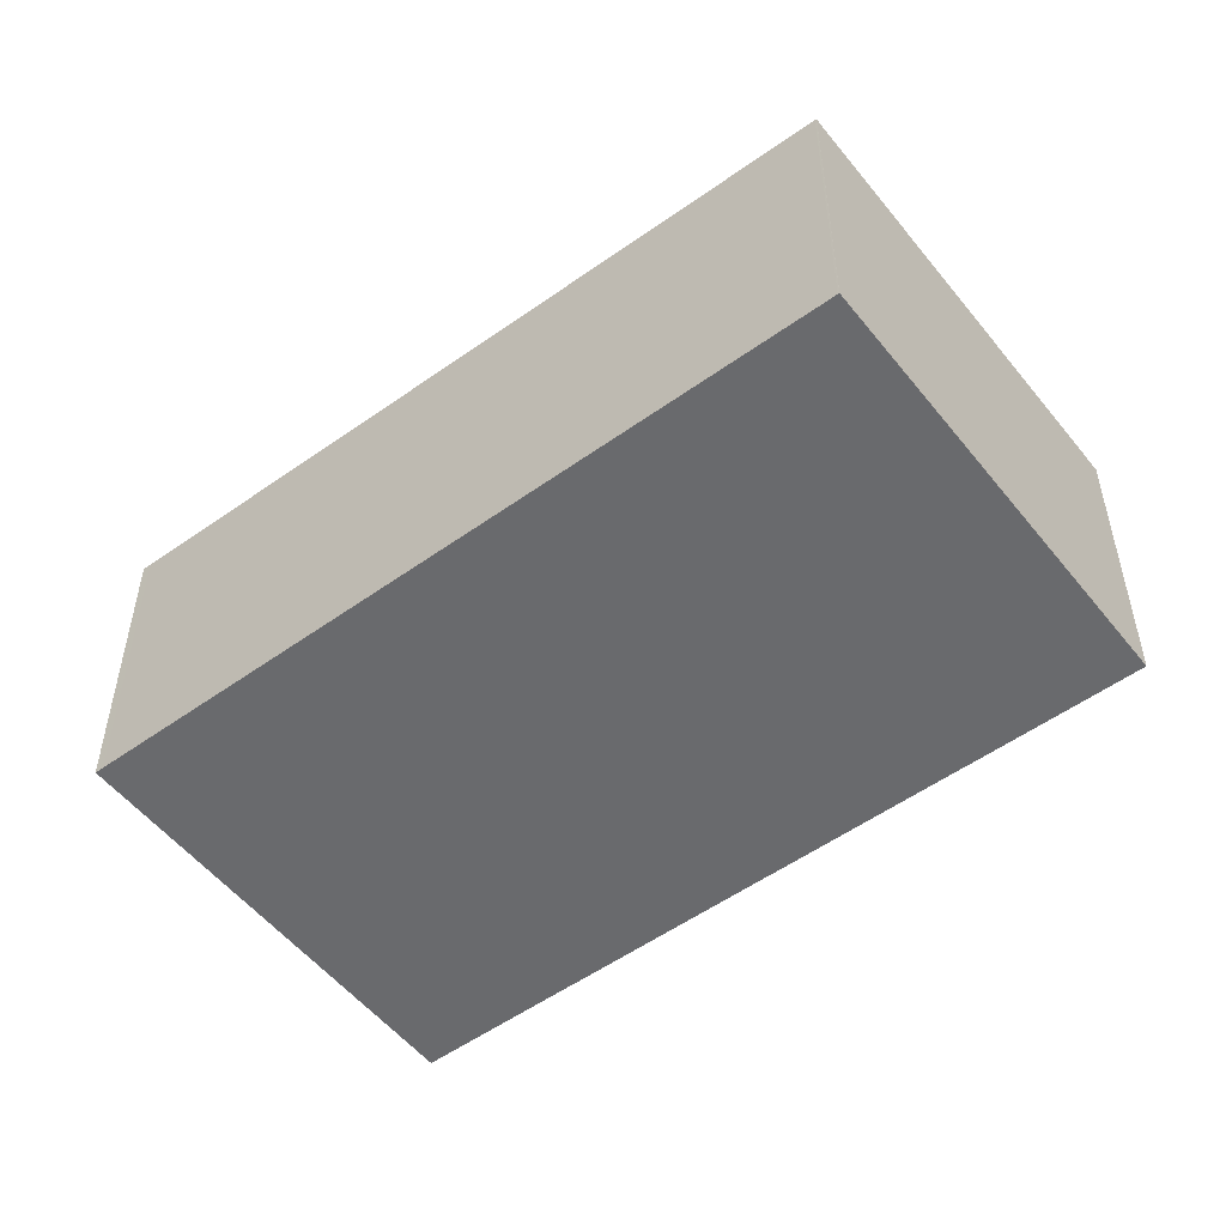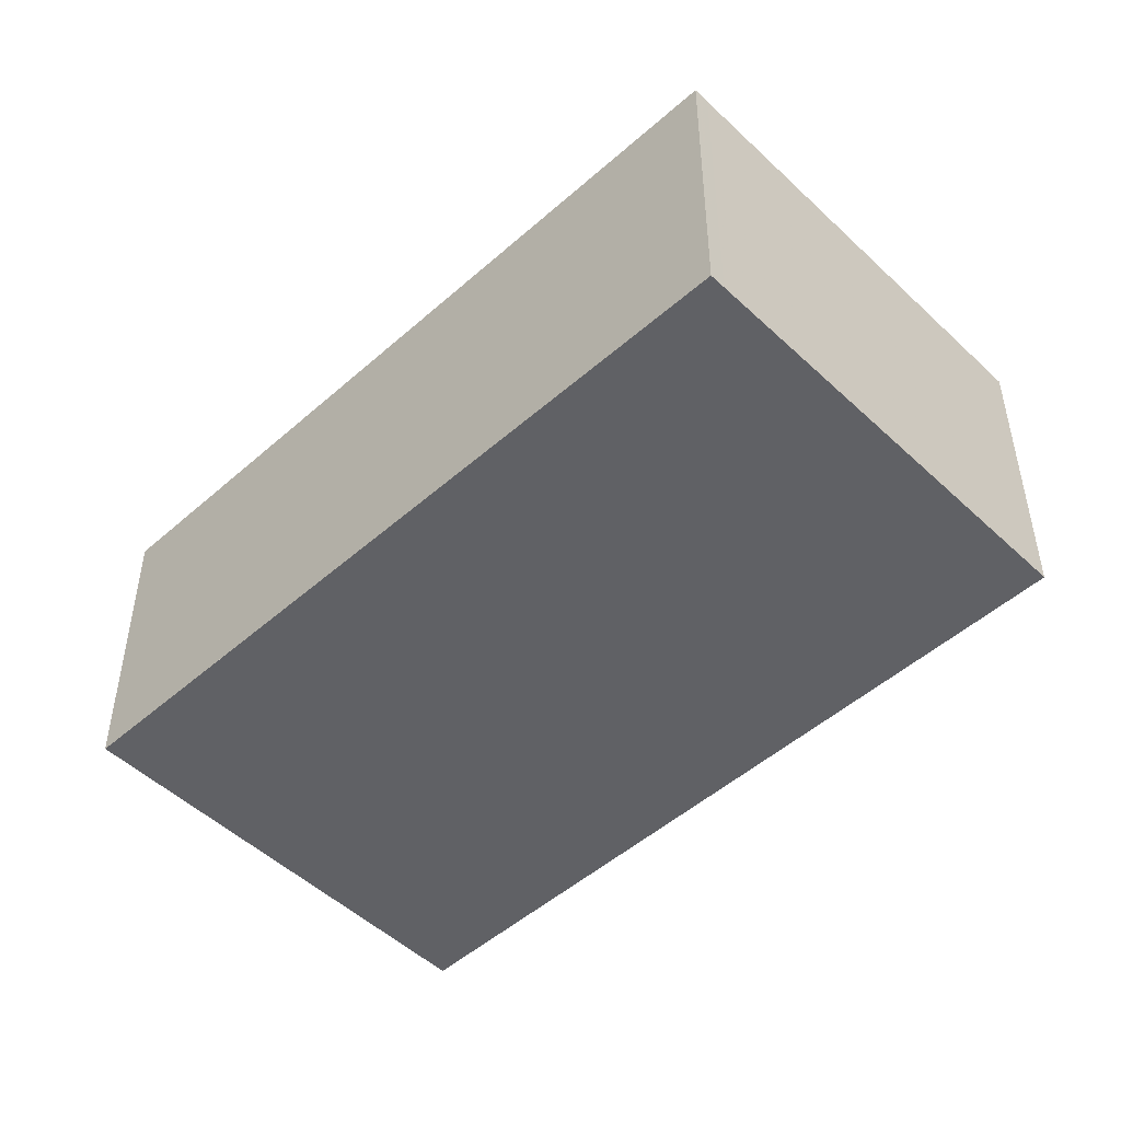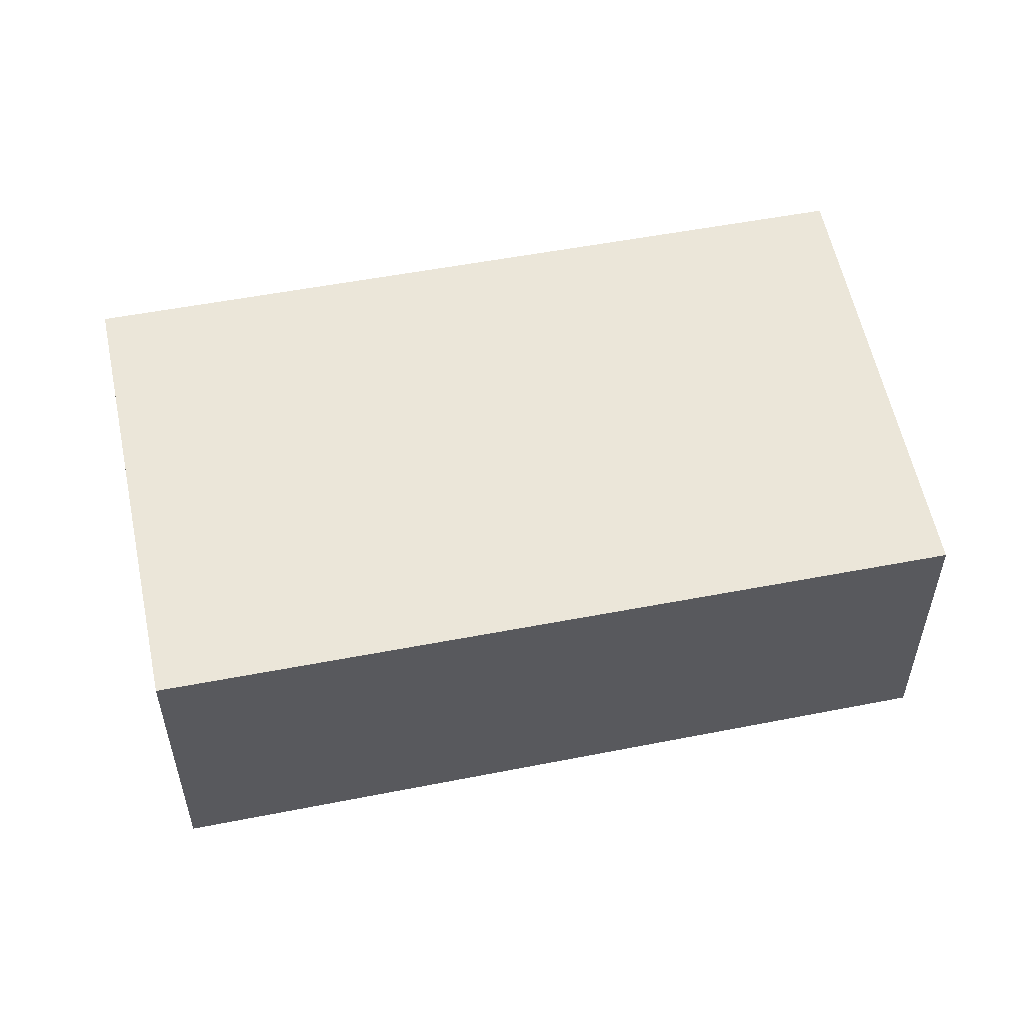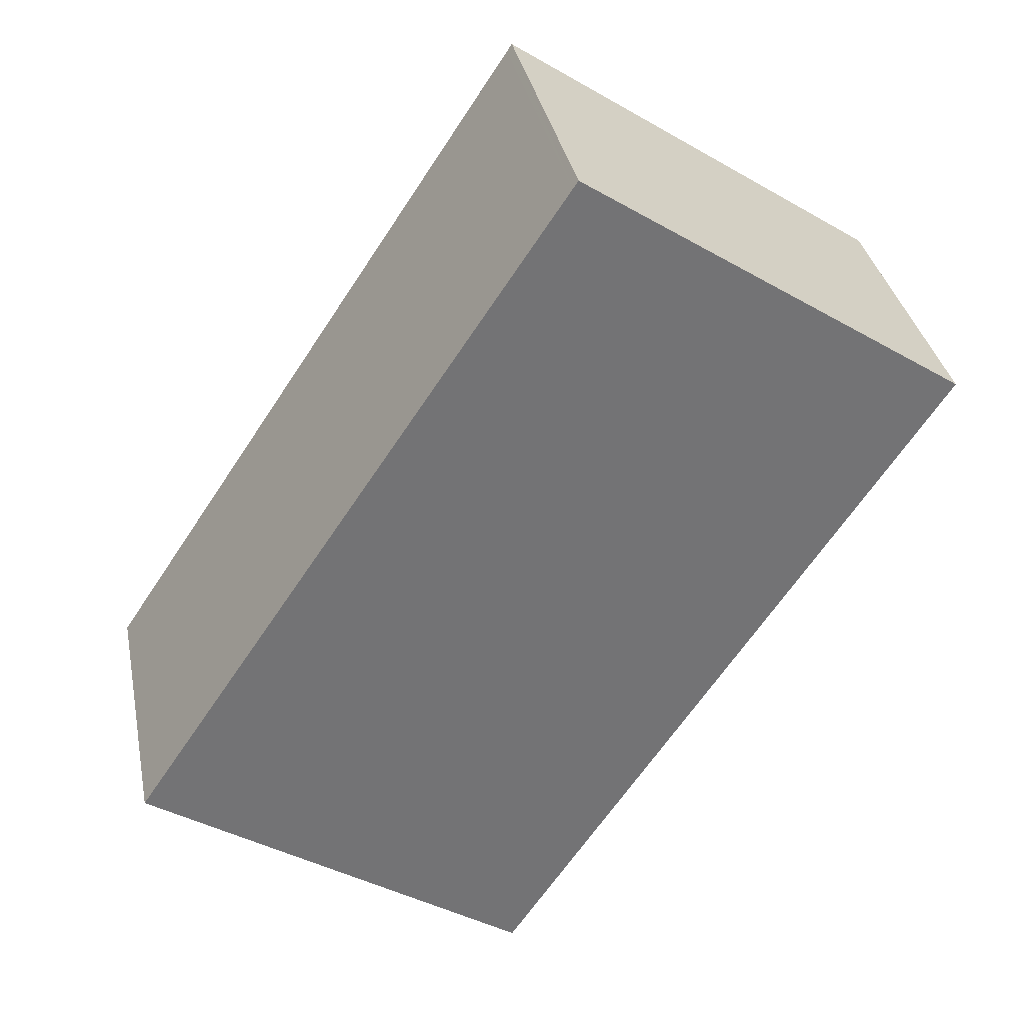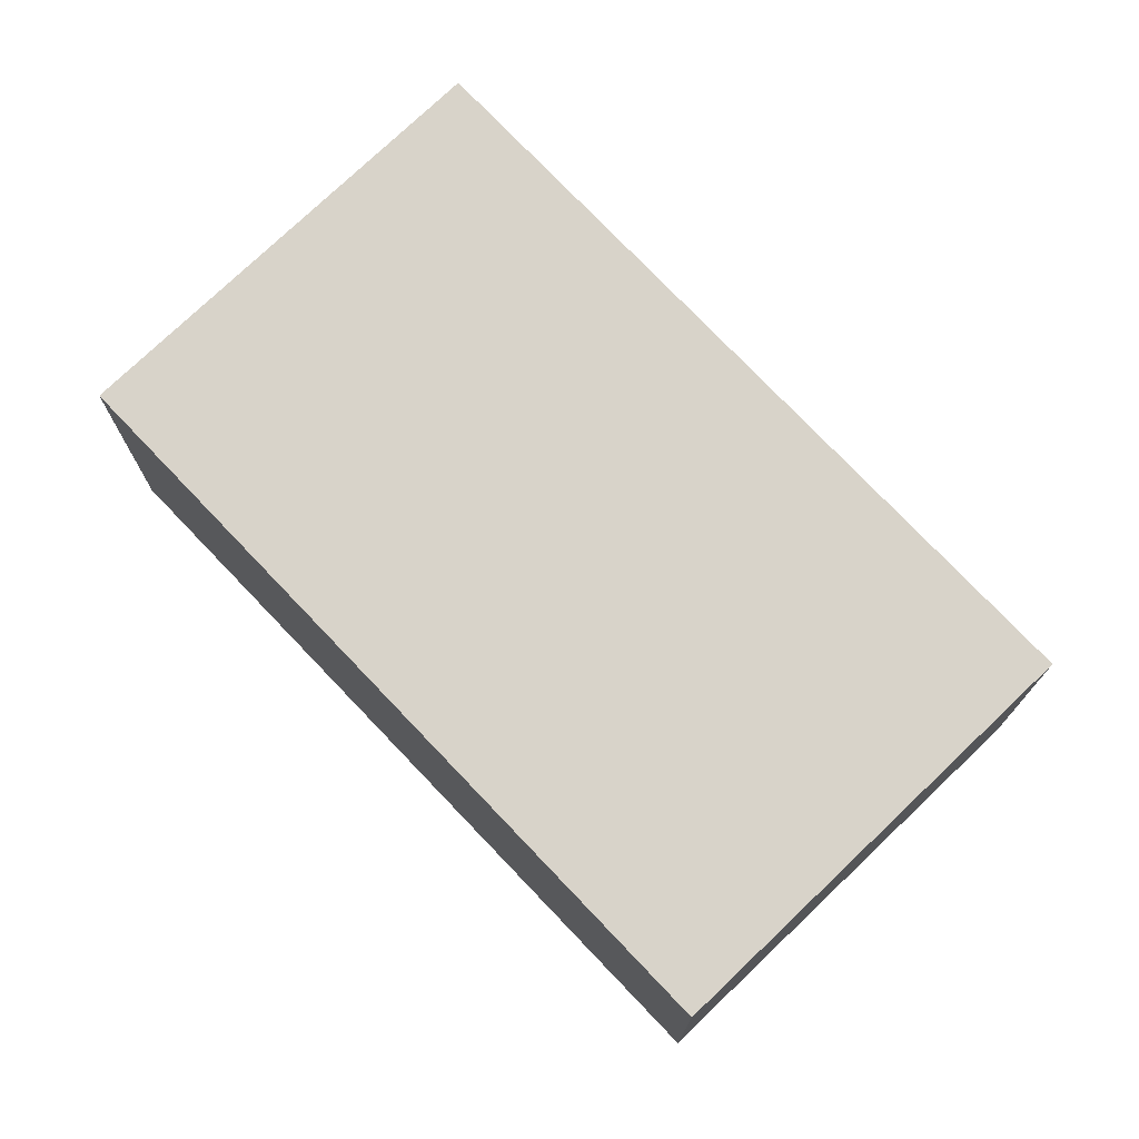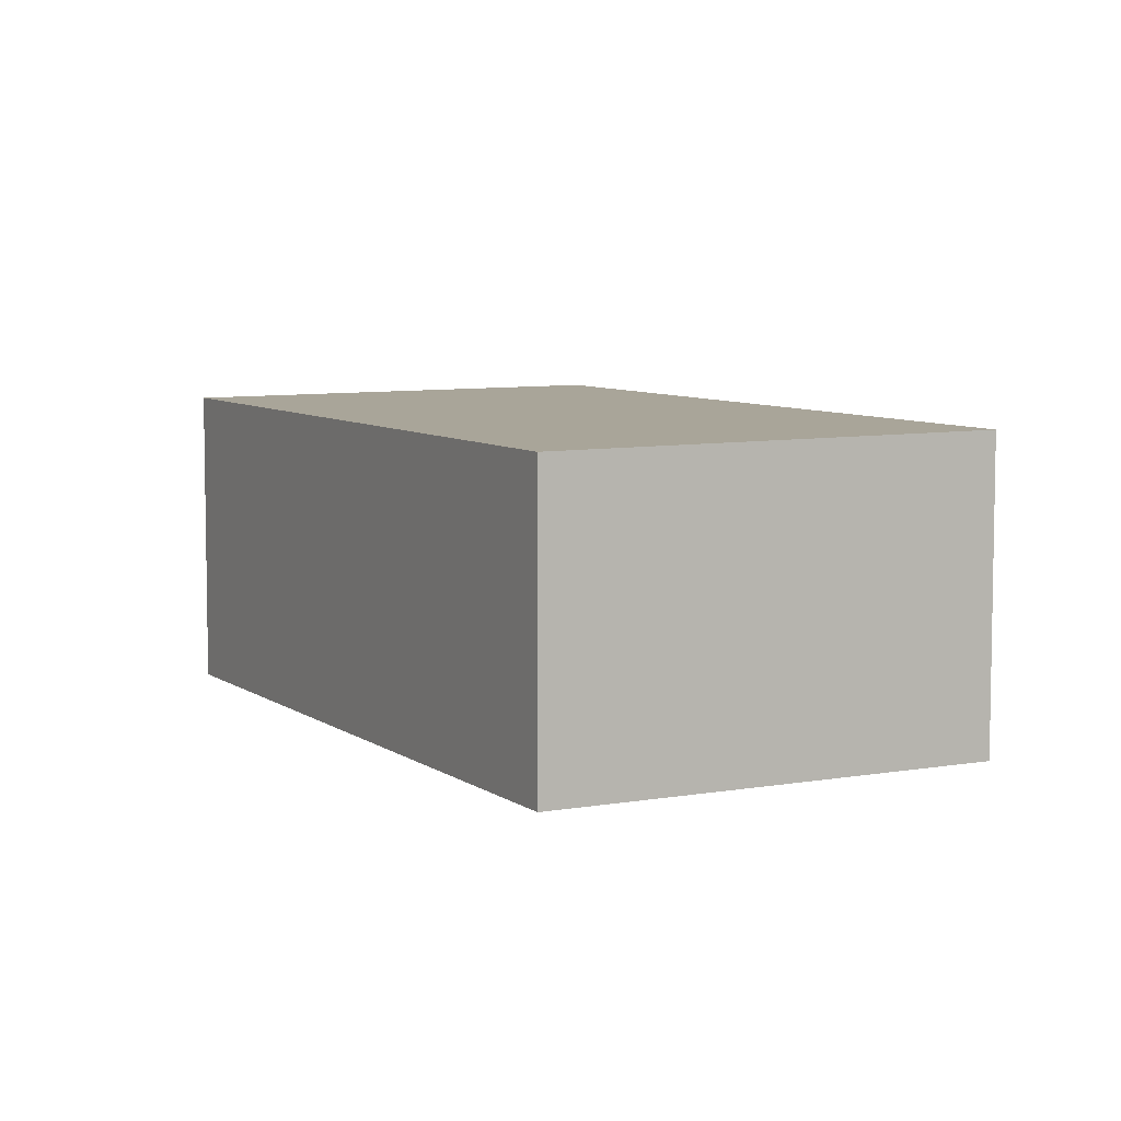
<metadata>
{"format":"obj","ext":"obj","renderer":"f3d","projection":"perspective","resolution":1024,"background":"white","views":[{"elev":-53.1,"azim":-18.6,"up":"+Z"},{"elev":-49.8,"azim":167.9,"up":"+Z"},{"elev":56.5,"azim":-67.8,"up":"+Z"},{"elev":34.5,"azim":168.9,"up":"+Y"},{"elev":75.0,"azim":-9.8,"up":"+Z"},{"elev":6.6,"azim":6.1,"up":"+Z"}]}
</metadata>
<code>
v -806.1 -1981 2.34
v -809.6 -1975 2.41
v -806.6 -1973 2.446
v -803.1 -1979 2.376
v -806.7 -1973 2.446
v -803.2 -1979 2.376
v -806.6 -1973 2.445
v -806.6 -1974 2.445
v -809.6 -1976 2.409
v -809.6 -1976 2.409
v -806.1 -1981 2.34
v -809.6 -1975 2.41
v -803.2 -1979 2.376
v -806.2 -1981 2.34
v -806.2 -1981 2.34
v -803.2 -1979 2.375
v -803.2 -1979 2.375
v -806.7 -1974 2.444
v -803.1 -1979 2.377
v -806.7 -1974 2.445
v -806.2 -1981 2.34
v -806.1 -1981 2.34
v -806.1 -1981 0
v -806.2 -1981 -4.441e-16
v -809.6 -1975 2.41
v -809.6 -1975 2.41
v -809.6 -1975 0
v -809.6 -1975 0
v -806.6 -1973 2.445
v -806.6 -1973 2.446
v -806.6 -1973 0
v -806.6 -1973 0
v -803.2 -1979 2.376
v -803.1 -1979 2.376
v -803.1 -1979 0
v -803.2 -1979 0
v -806.6 -1973 2.446
v -806.7 -1973 2.446
v -806.7 -1973 0
v -806.6 -1973 0
v -803.2 -1979 2.375
v -803.2 -1979 2.376
v -803.2 -1979 0
v -803.2 -1979 0
v -803.1 -1979 2.377
v -806.6 -1973 2.445
v -806.6 -1973 0
v -803.1 -1979 0
v -809.6 -1975 2.41
v -809.6 -1976 2.409
v -809.6 -1976 0
v -809.6 -1975 0
v -806.1 -1981 2.34
v -806.1 -1981 2.34
v -806.1 -1981 0
v -806.1 -1981 0
v -806.7 -1974 2.445
v -809.6 -1975 2.41
v -809.6 -1975 0
v -806.7 -1974 0
v -809.6 -1976 2.409
v -806.2 -1981 2.34
v -806.2 -1981 -4.441e-16
v -809.6 -1976 0
v -806.1 -1981 2.34
v -803.2 -1979 2.375
v -803.2 -1979 0
v -806.1 -1981 0
v -803.1 -1979 2.376
v -803.1 -1979 2.377
v -803.1 -1979 0
v -803.1 -1979 0
v -806.7 -1973 2.446
v -806.7 -1974 2.445
v -806.7 -1974 0
v -806.7 -1973 0
v -806.1 -1981 0
v -809.6 -1975 0
v -806.6 -1973 0
v -803.1 -1979 0
f 10 9 2 12
f 8 5 3 7
f 13 8 7 19
f 15 9 10 14
f 16 14 10 18
f 18 10 12 20
f 17 11 14 16
f 14 11 1 15
f 16 13 6 17
f 18 8 13 16
f 19 4 6 13
f 20 5 8 18
f 22 23 24 21
f 26 27 28 25
f 30 31 32 29
f 34 35 36 33
f 38 39 40 37
f 42 43 44 41
f 46 47 48 45
f 50 51 52 49
f 54 55 56 53
f 58 59 60 57
f 62 63 64 61
f 66 67 68 65
f 70 71 72 69
f 74 75 76 73
f 78 79 80 77

</code>
